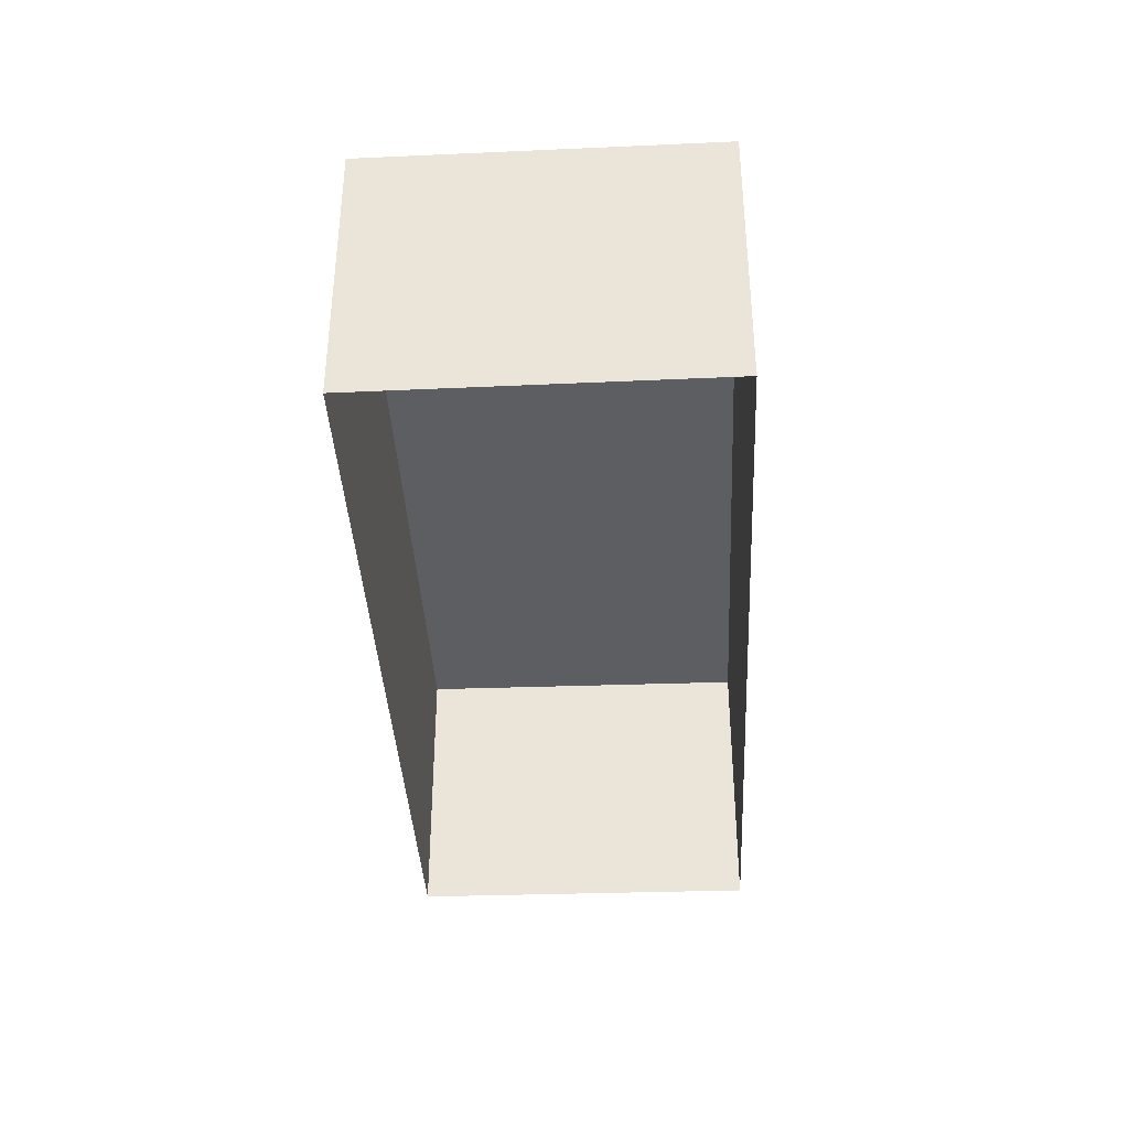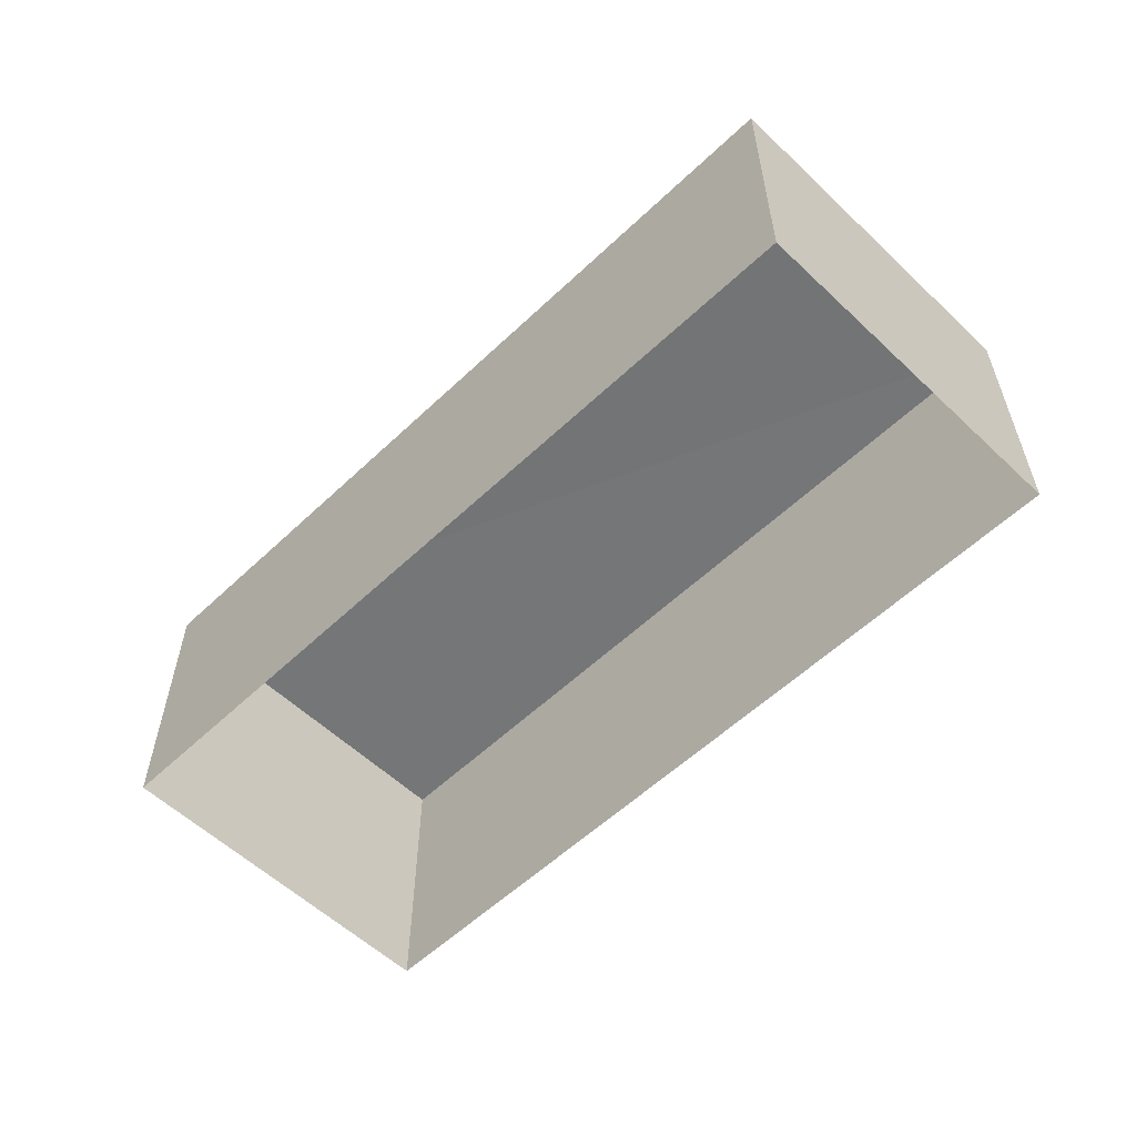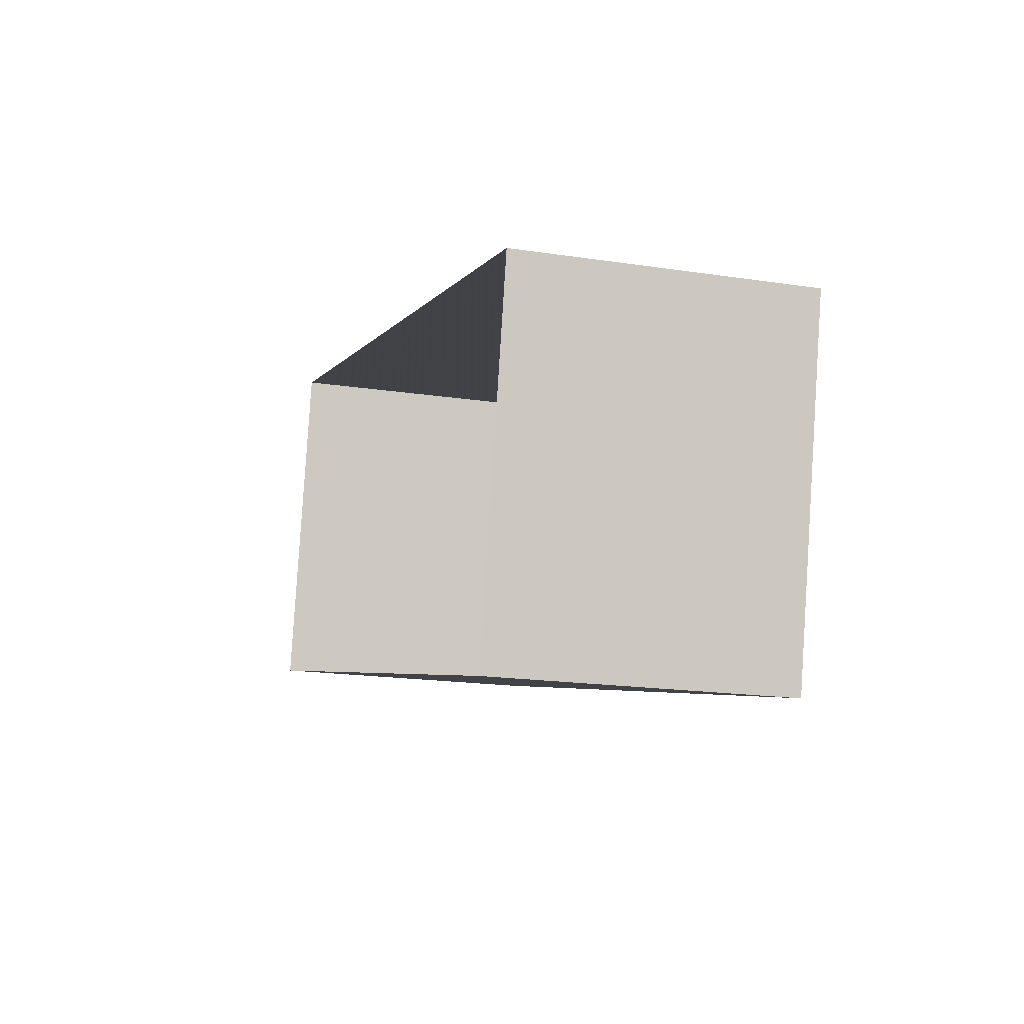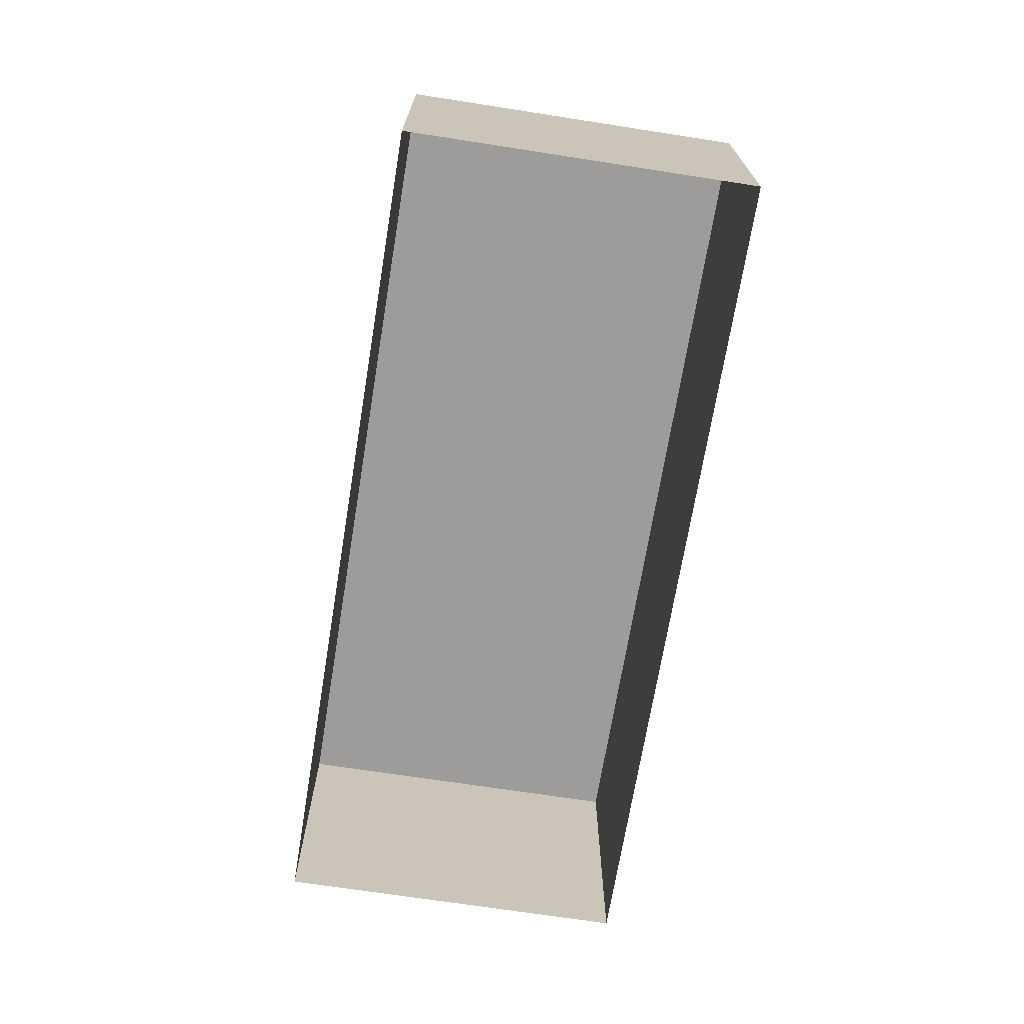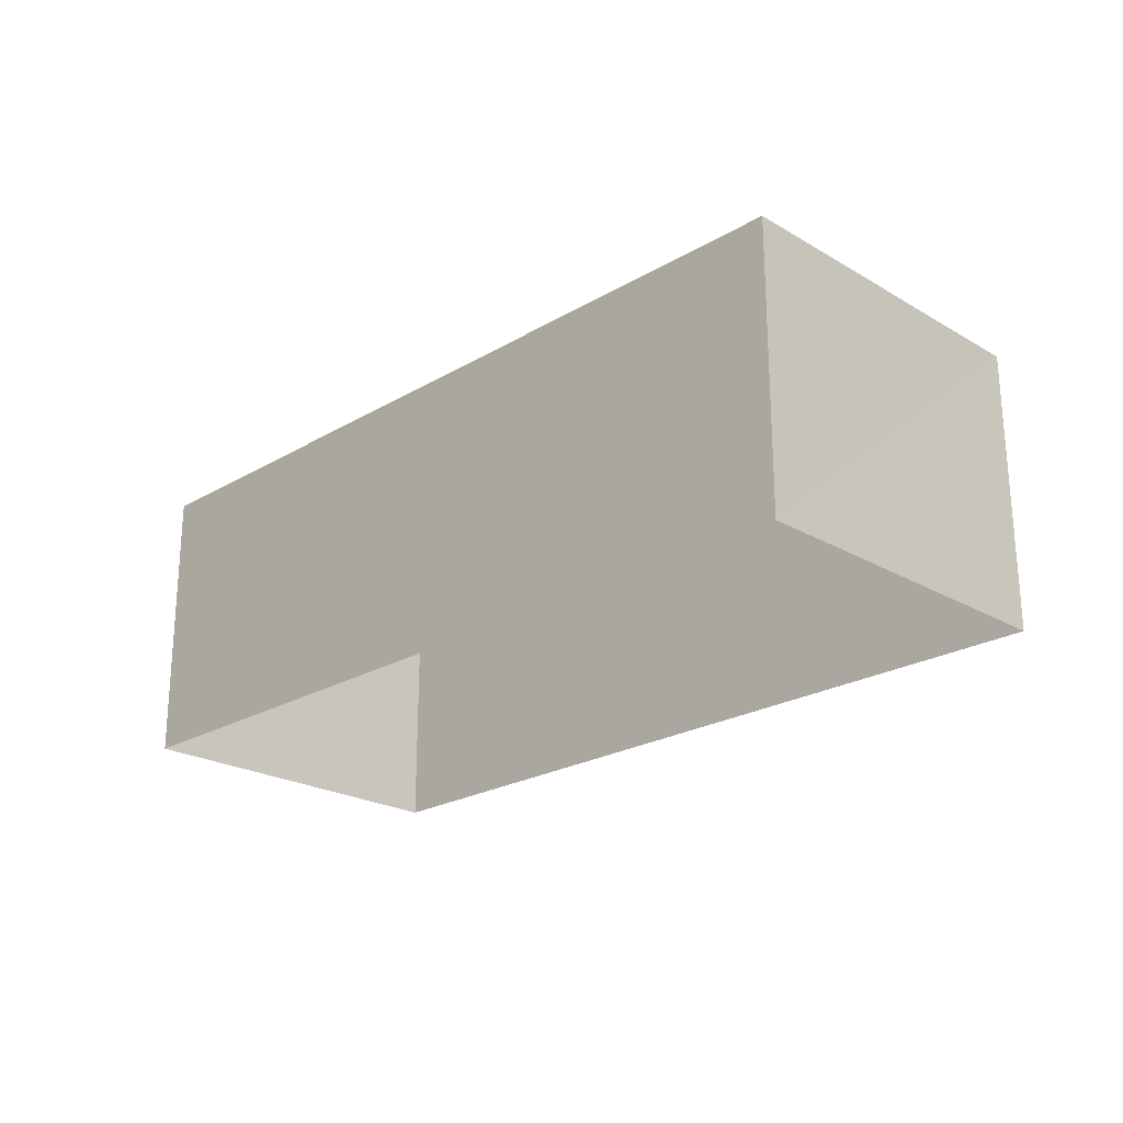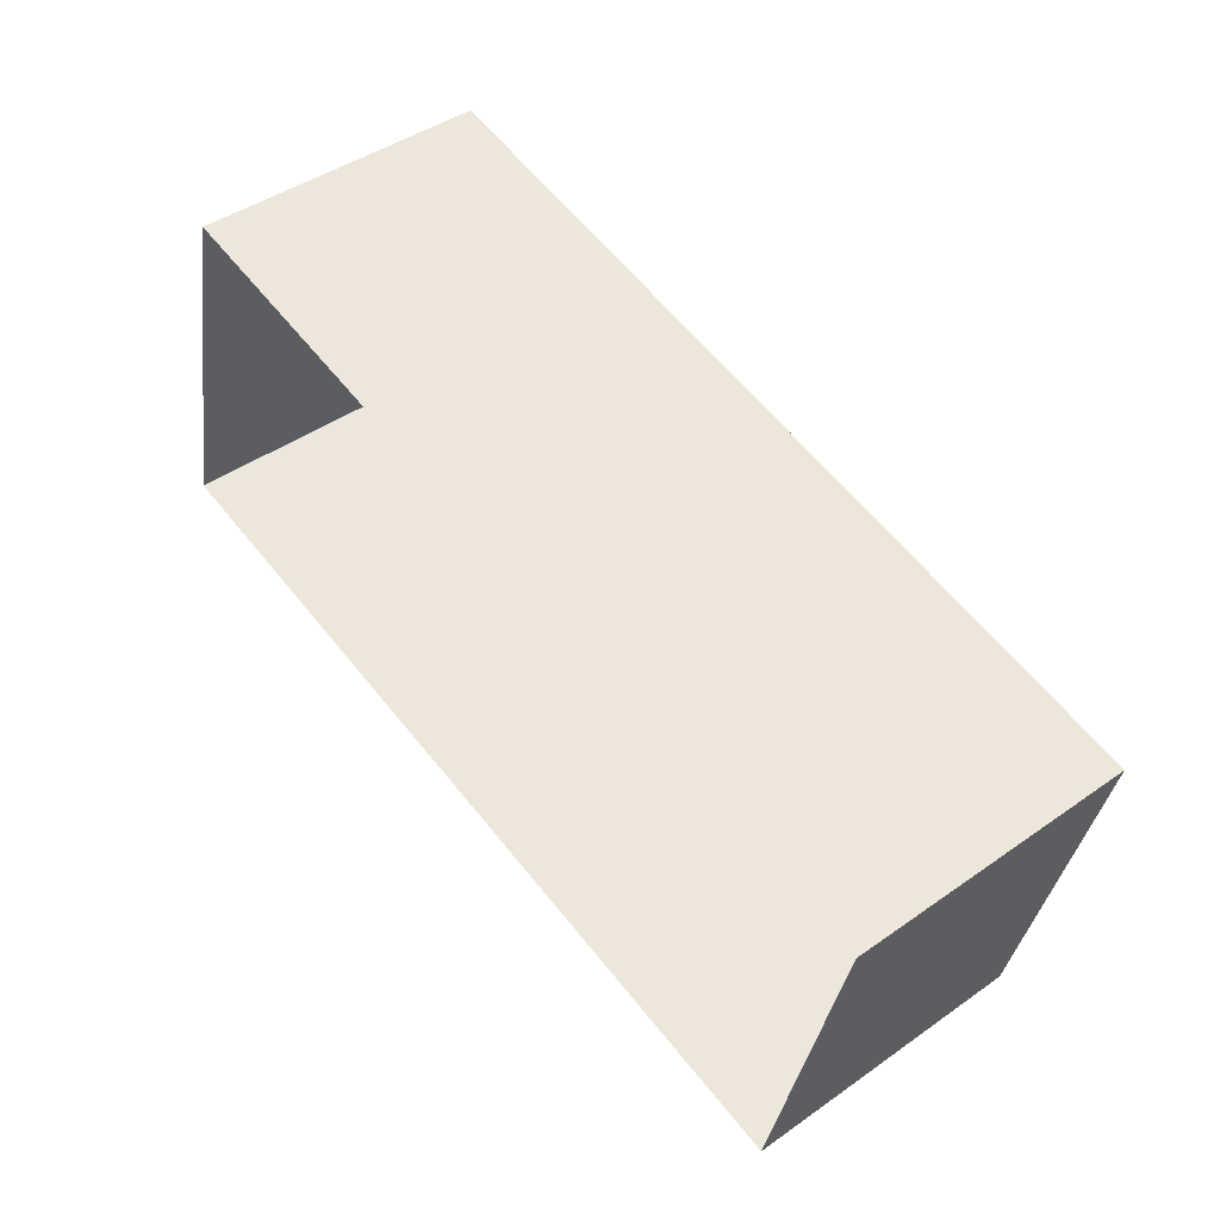
<metadata>
{"format":"obj","ext":"obj","renderer":"f3d","projection":"perspective","resolution":1024,"background":"white","views":[{"elev":-38.1,"azim":-74.3,"up":"+Z"},{"elev":-56.4,"azim":-122.4,"up":"+Z"},{"elev":-17.7,"azim":-107.1,"up":"+Y"},{"elev":-70.1,"azim":-86.5,"up":"+Z"},{"elev":-22.9,"azim":57.8,"up":"+Z"},{"elev":44.4,"azim":-129.6,"up":"+Y"}]}
</metadata>
<code>
v -3.141e+05 4.153e+04 46.69
v -3.141e+05 4.154e+04 46.69
v -3.141e+05 4.154e+04 46.69
v -3.141e+05 4.153e+04 46.69
v -3.141e+05 4.153e+04 48.23
v -3.141e+05 4.153e+04 48.23
v -3.141e+05 4.154e+04 48.23
v -3.141e+05 4.154e+04 48.23
f 1 2 3
f 4 1 3
f 5 6 7
f 8 5 7
f 5 1 4
f 6 5 4
f 8 2 1
f 5 8 1
f 7 4 3
f 7 6 4
f 8 3 2
f 8 7 3

</code>
